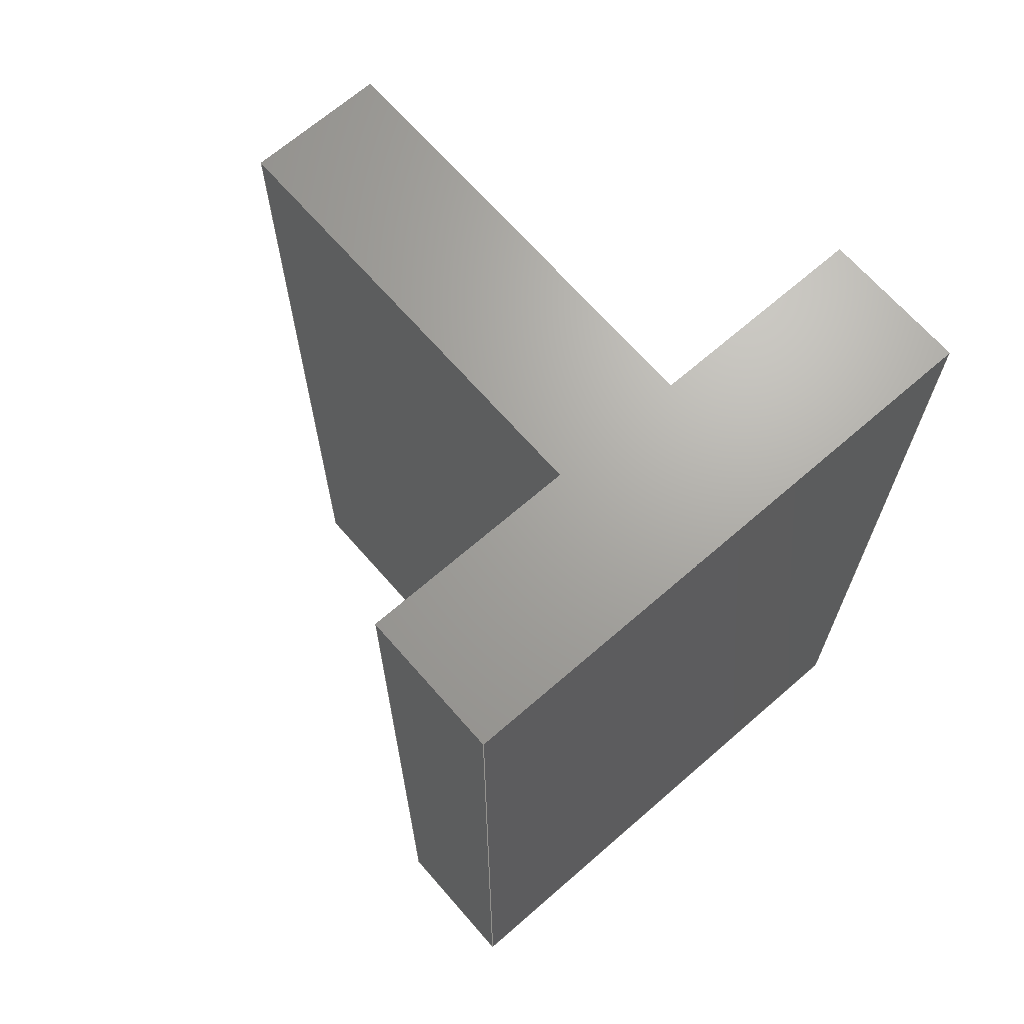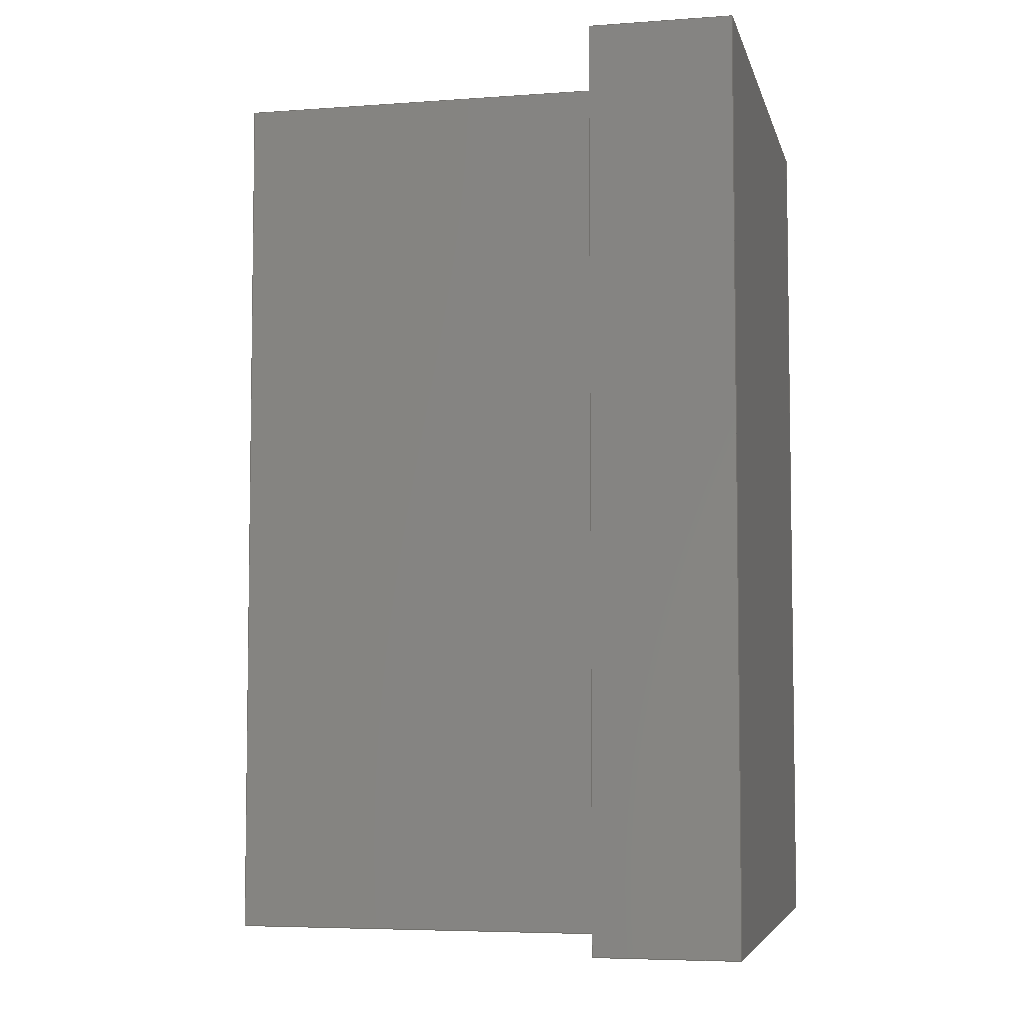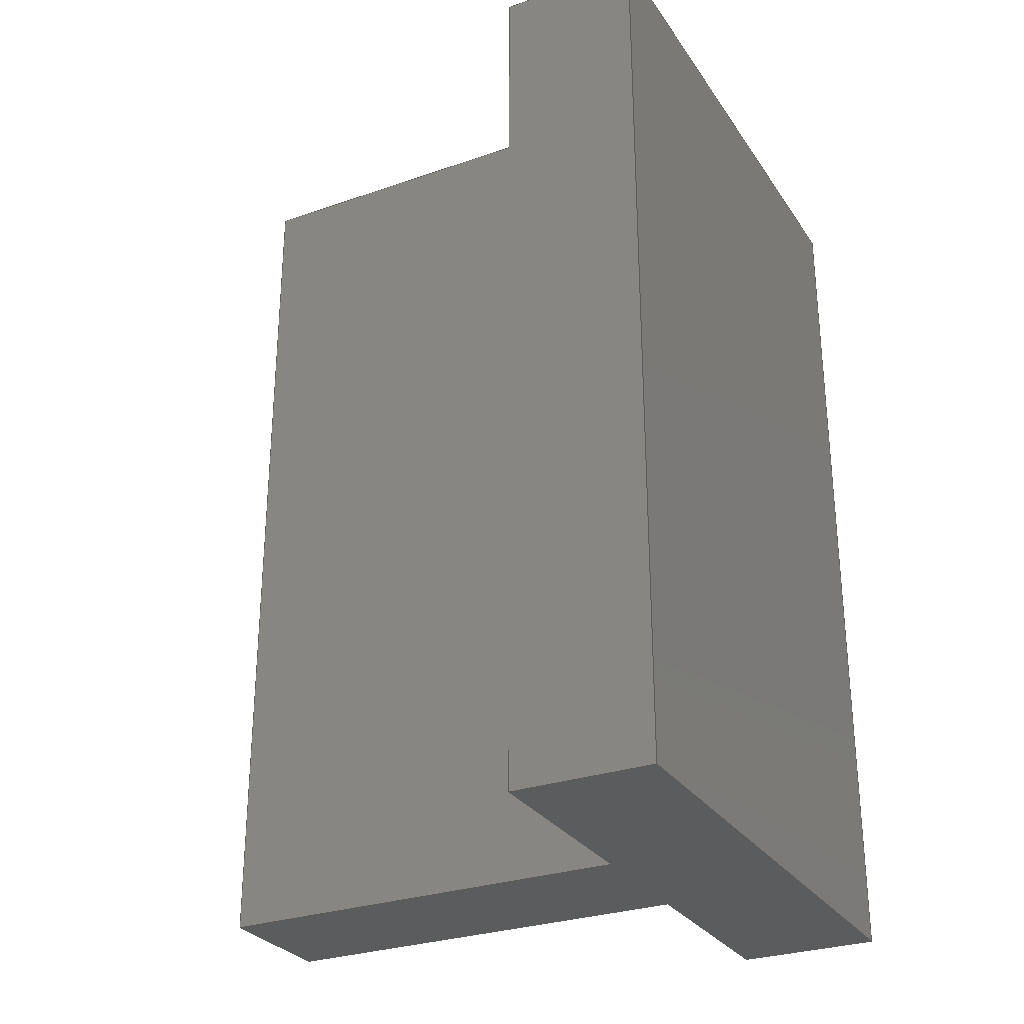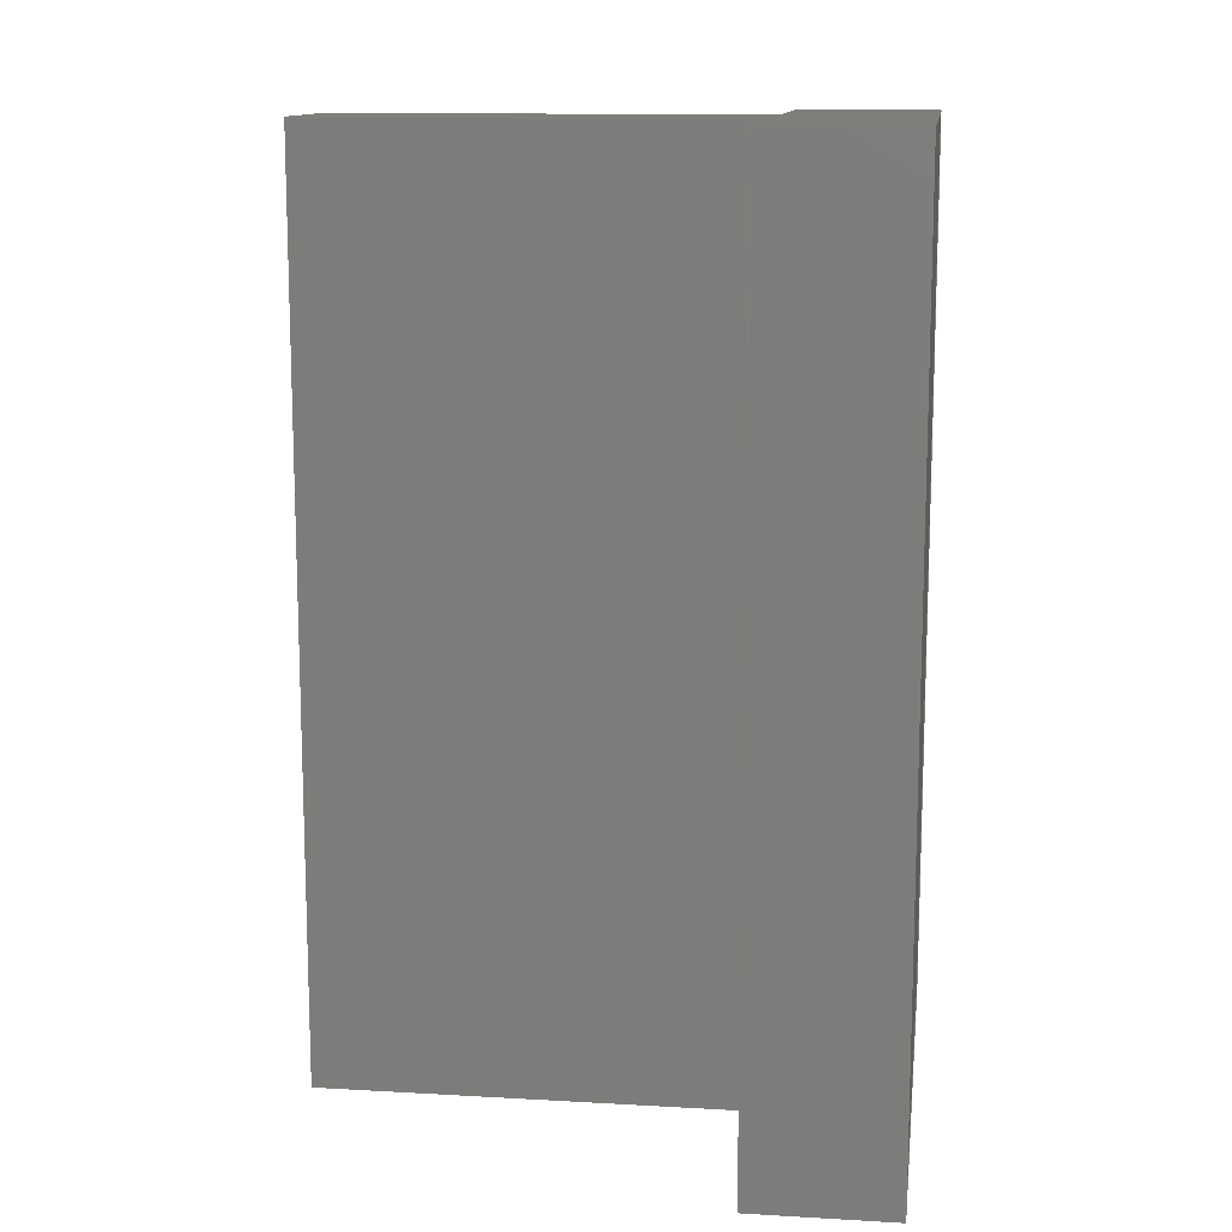
<metadata>
{"format":"step","ext":"step","renderer":"f3d","projection":"perspective","resolution":1024,"background":"white","views":[{"elev":67.7,"azim":-131.1,"up":"+Z"},{"elev":-5.5,"azim":-167.2,"up":"+Z"},{"elev":-28.9,"azim":-152.6,"up":"+Z"},{"elev":12.6,"azim":-172.4,"up":"+Z"}]}
</metadata>
<code>
ISO-10303-21;
DATA;
#1 = APPLICATION_PROTOCOL_DEFINITION('international standard',
  'automotive_design',2000,#2);
#2 = APPLICATION_CONTEXT(
  'core data for automotive mechanical design processes');
#3 = SHAPE_DEFINITION_REPRESENTATION(#4,#10);
#4 = PRODUCT_DEFINITION_SHAPE('','',#5);
#5 = PRODUCT_DEFINITION('design','',#6,#9);
#6 = PRODUCT_DEFINITION_FORMATION('','',#7);
#7 = PRODUCT('Spacer','Spacer','',(#8));
#8 = PRODUCT_CONTEXT('',#2,'mechanical');
#9 = PRODUCT_DEFINITION_CONTEXT('part definition',#2,'design');
#10 = ADVANCED_BREP_SHAPE_REPRESENTATION('',(#11,#15),#327);
#11 = AXIS2_PLACEMENT_3D('',#12,#13,#14);
#12 = CARTESIAN_POINT('',(0,0,0));
#13 = DIRECTION('',(0,0,1));
#14 = DIRECTION('',(1,0,-0));
#15 = MANIFOLD_SOLID_BREP('',#16);
#16 = CLOSED_SHELL('',(#17,#57,#88,#119,#152,#185,#202,#233,#257,#274,
    #298,#315));
#17 = ADVANCED_FACE('',(#18),#52,.T.);
#18 = FACE_BOUND('',#19,.T.);
#19 = EDGE_LOOP('',(#20,#30,#38,#46));
#20 = ORIENTED_EDGE('',*,*,#21,.T.);
#21 = EDGE_CURVE('',#22,#24,#26,.T.);
#22 = VERTEX_POINT('',#23);
#23 = CARTESIAN_POINT('',(-2.5,9.85,0));
#24 = VERTEX_POINT('',#25);
#25 = CARTESIAN_POINT('',(-2.5,9.85,32));
#26 = LINE('',#27,#28);
#27 = CARTESIAN_POINT('',(-2.5,9.85,0));
#28 = VECTOR('',#29,1);
#29 = DIRECTION('',(0,0,1));
#30 = ORIENTED_EDGE('',*,*,#31,.T.);
#31 = EDGE_CURVE('',#24,#32,#34,.T.);
#32 = VERTEX_POINT('',#33);
#33 = CARTESIAN_POINT('',(2.5,9.85,32));
#34 = LINE('',#35,#36);
#35 = CARTESIAN_POINT('',(-2.5,9.85,32));
#36 = VECTOR('',#37,1);
#37 = DIRECTION('',(1,0,0));
#38 = ORIENTED_EDGE('',*,*,#39,.F.);
#39 = EDGE_CURVE('',#40,#32,#42,.T.);
#40 = VERTEX_POINT('',#41);
#41 = CARTESIAN_POINT('',(2.5,9.85,0));
#42 = LINE('',#43,#44);
#43 = CARTESIAN_POINT('',(2.5,9.85,0));
#44 = VECTOR('',#45,1);
#45 = DIRECTION('',(0,0,1));
#46 = ORIENTED_EDGE('',*,*,#47,.F.);
#47 = EDGE_CURVE('',#22,#40,#48,.T.);
#48 = LINE('',#49,#50);
#49 = CARTESIAN_POINT('',(-2.5,9.85,0));
#50 = VECTOR('',#51,1);
#51 = DIRECTION('',(1,0,0));
#52 = PLANE('',#53);
#53 = AXIS2_PLACEMENT_3D('',#54,#55,#56);
#54 = CARTESIAN_POINT('',(-2.5,9.85,0));
#55 = DIRECTION('',(0,1,0));
#56 = DIRECTION('',(1,0,0));
#57 = ADVANCED_FACE('',(#58),#83,.T.);
#58 = FACE_BOUND('',#59,.T.);
#59 = EDGE_LOOP('',(#60,#70,#76,#77));
#60 = ORIENTED_EDGE('',*,*,#61,.T.);
#61 = EDGE_CURVE('',#62,#64,#66,.T.);
#62 = VERTEX_POINT('',#63);
#63 = CARTESIAN_POINT('',(-2.5,-9.85,0));
#64 = VERTEX_POINT('',#65);
#65 = CARTESIAN_POINT('',(-2.5,-9.85,32));
#66 = LINE('',#67,#68);
#67 = CARTESIAN_POINT('',(-2.5,-9.85,0));
#68 = VECTOR('',#69,1);
#69 = DIRECTION('',(0,0,1));
#70 = ORIENTED_EDGE('',*,*,#71,.T.);
#71 = EDGE_CURVE('',#64,#24,#72,.T.);
#72 = LINE('',#73,#74);
#73 = CARTESIAN_POINT('',(-2.5,-9.85,32));
#74 = VECTOR('',#75,1);
#75 = DIRECTION('',(0,1,0));
#76 = ORIENTED_EDGE('',*,*,#21,.F.);
#77 = ORIENTED_EDGE('',*,*,#78,.F.);
#78 = EDGE_CURVE('',#62,#22,#79,.T.);
#79 = LINE('',#80,#81);
#80 = CARTESIAN_POINT('',(-2.5,-9.85,0));
#81 = VECTOR('',#82,1);
#82 = DIRECTION('',(0,1,0));
#83 = PLANE('',#84);
#84 = AXIS2_PLACEMENT_3D('',#85,#86,#87);
#85 = CARTESIAN_POINT('',(-2.5,-9.85,0));
#86 = DIRECTION('',(-1,0,0));
#87 = DIRECTION('',(0,1,0));
#88 = ADVANCED_FACE('',(#89),#114,.T.);
#89 = FACE_BOUND('',#90,.T.);
#90 = EDGE_LOOP('',(#91,#99,#100,#108));
#91 = ORIENTED_EDGE('',*,*,#92,.F.);
#92 = EDGE_CURVE('',#40,#93,#95,.T.);
#93 = VERTEX_POINT('',#94);
#94 = CARTESIAN_POINT('',(2.5,2.35,0));
#95 = LINE('',#96,#97);
#96 = CARTESIAN_POINT('',(2.5,9.85,0));
#97 = VECTOR('',#98,1);
#98 = DIRECTION('',(0,-1,0));
#99 = ORIENTED_EDGE('',*,*,#39,.T.);
#100 = ORIENTED_EDGE('',*,*,#101,.T.);
#101 = EDGE_CURVE('',#32,#102,#104,.T.);
#102 = VERTEX_POINT('',#103);
#103 = CARTESIAN_POINT('',(2.5,2.35,32));
#104 = LINE('',#105,#106);
#105 = CARTESIAN_POINT('',(2.5,9.85,32));
#106 = VECTOR('',#107,1);
#107 = DIRECTION('',(0,-1,0));
#108 = ORIENTED_EDGE('',*,*,#109,.F.);
#109 = EDGE_CURVE('',#93,#102,#110,.T.);
#110 = LINE('',#111,#112);
#111 = CARTESIAN_POINT('',(2.5,2.35,0));
#112 = VECTOR('',#113,1);
#113 = DIRECTION('',(0,0,1));
#114 = PLANE('',#115);
#115 = AXIS2_PLACEMENT_3D('',#116,#117,#118);
#116 = CARTESIAN_POINT('',(2.5,9.85,0));
#117 = DIRECTION('',(1,0,0));
#118 = DIRECTION('',(0,-1,0));
#119 = ADVANCED_FACE('',(#120),#147,.F.);
#120 = FACE_BOUND('',#121,.T.);
#121 = EDGE_LOOP('',(#122,#123,#124,#132,#140,#146));
#122 = ORIENTED_EDGE('',*,*,#47,.T.);
#123 = ORIENTED_EDGE('',*,*,#92,.T.);
#124 = ORIENTED_EDGE('',*,*,#125,.F.);
#125 = EDGE_CURVE('',#126,#93,#128,.T.);
#126 = VERTEX_POINT('',#127);
#127 = CARTESIAN_POINT('',(2.5,-2.35,0));
#128 = LINE('',#129,#130);
#129 = CARTESIAN_POINT('',(2.5,-2.35,0));
#130 = VECTOR('',#131,1);
#131 = DIRECTION('',(0,1,0));
#132 = ORIENTED_EDGE('',*,*,#133,.T.);
#133 = EDGE_CURVE('',#126,#134,#136,.T.);
#134 = VERTEX_POINT('',#135);
#135 = CARTESIAN_POINT('',(2.5,-9.85,0));
#136 = LINE('',#137,#138);
#137 = CARTESIAN_POINT('',(2.5,9.85,0));
#138 = VECTOR('',#139,1);
#139 = DIRECTION('',(0,-1,0));
#140 = ORIENTED_EDGE('',*,*,#141,.T.);
#141 = EDGE_CURVE('',#134,#62,#142,.T.);
#142 = LINE('',#143,#144);
#143 = CARTESIAN_POINT('',(2.5,-9.85,0));
#144 = VECTOR('',#145,1);
#145 = DIRECTION('',(-1,0,0));
#146 = ORIENTED_EDGE('',*,*,#78,.T.);
#147 = PLANE('',#148);
#148 = AXIS2_PLACEMENT_3D('',#149,#150,#151);
#149 = CARTESIAN_POINT('',(0,-2.9e-16,0));
#150 = DIRECTION('',(0,0,1));
#151 = DIRECTION('',(1,0,0));
#152 = ADVANCED_FACE('',(#153),#180,.T.);
#153 = FACE_BOUND('',#154,.F.);
#154 = EDGE_LOOP('',(#155,#156,#157,#165,#173,#179));
#155 = ORIENTED_EDGE('',*,*,#31,.T.);
#156 = ORIENTED_EDGE('',*,*,#101,.T.);
#157 = ORIENTED_EDGE('',*,*,#158,.F.);
#158 = EDGE_CURVE('',#159,#102,#161,.T.);
#159 = VERTEX_POINT('',#160);
#160 = CARTESIAN_POINT('',(2.5,-2.35,32));
#161 = LINE('',#162,#163);
#162 = CARTESIAN_POINT('',(2.5,-1.175,32));
#163 = VECTOR('',#164,1);
#164 = DIRECTION('',(0,1,0));
#165 = ORIENTED_EDGE('',*,*,#166,.T.);
#166 = EDGE_CURVE('',#159,#167,#169,.T.);
#167 = VERTEX_POINT('',#168);
#168 = CARTESIAN_POINT('',(2.5,-9.85,32));
#169 = LINE('',#170,#171);
#170 = CARTESIAN_POINT('',(2.5,9.85,32));
#171 = VECTOR('',#172,1);
#172 = DIRECTION('',(0,-1,0));
#173 = ORIENTED_EDGE('',*,*,#174,.T.);
#174 = EDGE_CURVE('',#167,#64,#175,.T.);
#175 = LINE('',#176,#177);
#176 = CARTESIAN_POINT('',(2.5,-9.85,32));
#177 = VECTOR('',#178,1);
#178 = DIRECTION('',(-1,0,0));
#179 = ORIENTED_EDGE('',*,*,#71,.T.);
#180 = PLANE('',#181);
#181 = AXIS2_PLACEMENT_3D('',#182,#183,#184);
#182 = CARTESIAN_POINT('',(0,-2.9e-16,32));
#183 = DIRECTION('',(0,0,1));
#184 = DIRECTION('',(1,0,0));
#185 = ADVANCED_FACE('',(#186),#197,.T.);
#186 = FACE_BOUND('',#187,.T.);
#187 = EDGE_LOOP('',(#188,#194,#195,#196));
#188 = ORIENTED_EDGE('',*,*,#189,.T.);
#189 = EDGE_CURVE('',#134,#167,#190,.T.);
#190 = LINE('',#191,#192);
#191 = CARTESIAN_POINT('',(2.5,-9.85,0));
#192 = VECTOR('',#193,1);
#193 = DIRECTION('',(0,0,1));
#194 = ORIENTED_EDGE('',*,*,#174,.T.);
#195 = ORIENTED_EDGE('',*,*,#61,.F.);
#196 = ORIENTED_EDGE('',*,*,#141,.F.);
#197 = PLANE('',#198);
#198 = AXIS2_PLACEMENT_3D('',#199,#200,#201);
#199 = CARTESIAN_POINT('',(2.5,-9.85,0));
#200 = DIRECTION('',(0,-1,0));
#201 = DIRECTION('',(-1,0,0));
#202 = ADVANCED_FACE('',(#203),#228,.T.);
#203 = FACE_BOUND('',#204,.T.);
#204 = EDGE_LOOP('',(#205,#213,#214,#222));
#205 = ORIENTED_EDGE('',*,*,#206,.F.);
#206 = EDGE_CURVE('',#93,#207,#209,.T.);
#207 = VERTEX_POINT('',#208);
#208 = CARTESIAN_POINT('',(17.5,2.35,0));
#209 = LINE('',#210,#211);
#210 = CARTESIAN_POINT('',(2.5,2.35,0));
#211 = VECTOR('',#212,1);
#212 = DIRECTION('',(1,0,0));
#213 = ORIENTED_EDGE('',*,*,#109,.T.);
#214 = ORIENTED_EDGE('',*,*,#215,.T.);
#215 = EDGE_CURVE('',#102,#216,#218,.T.);
#216 = VERTEX_POINT('',#217);
#217 = CARTESIAN_POINT('',(17.5,2.35,32));
#218 = LINE('',#219,#220);
#219 = CARTESIAN_POINT('',(1.25,2.35,32));
#220 = VECTOR('',#221,1);
#221 = DIRECTION('',(1,0,0));
#222 = ORIENTED_EDGE('',*,*,#223,.F.);
#223 = EDGE_CURVE('',#207,#216,#224,.T.);
#224 = LINE('',#225,#226);
#225 = CARTESIAN_POINT('',(17.5,2.35,0));
#226 = VECTOR('',#227,1);
#227 = DIRECTION('',(0,0,1));
#228 = PLANE('',#229);
#229 = AXIS2_PLACEMENT_3D('',#230,#231,#232);
#230 = CARTESIAN_POINT('',(2.5,2.35,0));
#231 = DIRECTION('',(0,1,0));
#232 = DIRECTION('',(1,0,0));
#233 = ADVANCED_FACE('',(#234),#252,.F.);
#234 = FACE_BOUND('',#235,.T.);
#235 = EDGE_LOOP('',(#236,#237,#245,#251));
#236 = ORIENTED_EDGE('',*,*,#206,.T.);
#237 = ORIENTED_EDGE('',*,*,#238,.T.);
#238 = EDGE_CURVE('',#207,#239,#241,.T.);
#239 = VERTEX_POINT('',#240);
#240 = CARTESIAN_POINT('',(17.5,-2.35,0));
#241 = LINE('',#242,#243);
#242 = CARTESIAN_POINT('',(17.5,2.35,0));
#243 = VECTOR('',#244,1);
#244 = DIRECTION('',(0,-1,0));
#245 = ORIENTED_EDGE('',*,*,#246,.T.);
#246 = EDGE_CURVE('',#239,#126,#247,.T.);
#247 = LINE('',#248,#249);
#248 = CARTESIAN_POINT('',(17.5,-2.35,0));
#249 = VECTOR('',#250,1);
#250 = DIRECTION('',(-1,0,0));
#251 = ORIENTED_EDGE('',*,*,#125,.T.);
#252 = PLANE('',#253);
#253 = AXIS2_PLACEMENT_3D('',#254,#255,#256);
#254 = CARTESIAN_POINT('',(10,0,0));
#255 = DIRECTION('',(0,0,1));
#256 = DIRECTION('',(1,0,0));
#257 = ADVANCED_FACE('',(#258),#269,.T.);
#258 = FACE_BOUND('',#259,.T.);
#259 = EDGE_LOOP('',(#260,#261,#267,#268));
#260 = ORIENTED_EDGE('',*,*,#133,.F.);
#261 = ORIENTED_EDGE('',*,*,#262,.T.);
#262 = EDGE_CURVE('',#126,#159,#263,.T.);
#263 = LINE('',#264,#265);
#264 = CARTESIAN_POINT('',(2.5,-2.35,0));
#265 = VECTOR('',#266,1);
#266 = DIRECTION('',(0,0,1));
#267 = ORIENTED_EDGE('',*,*,#166,.T.);
#268 = ORIENTED_EDGE('',*,*,#189,.F.);
#269 = PLANE('',#270);
#270 = AXIS2_PLACEMENT_3D('',#271,#272,#273);
#271 = CARTESIAN_POINT('',(2.5,9.85,0));
#272 = DIRECTION('',(1,0,0));
#273 = DIRECTION('',(0,-1,0));
#274 = ADVANCED_FACE('',(#275),#293,.T.);
#275 = FACE_BOUND('',#276,.T.);
#276 = EDGE_LOOP('',(#277,#278,#279,#287));
#277 = ORIENTED_EDGE('',*,*,#215,.F.);
#278 = ORIENTED_EDGE('',*,*,#158,.F.);
#279 = ORIENTED_EDGE('',*,*,#280,.F.);
#280 = EDGE_CURVE('',#281,#159,#283,.T.);
#281 = VERTEX_POINT('',#282);
#282 = CARTESIAN_POINT('',(17.5,-2.35,32));
#283 = LINE('',#284,#285);
#284 = CARTESIAN_POINT('',(8.75,-2.35,32));
#285 = VECTOR('',#286,1);
#286 = DIRECTION('',(-1,0,0));
#287 = ORIENTED_EDGE('',*,*,#288,.F.);
#288 = EDGE_CURVE('',#216,#281,#289,.T.);
#289 = LINE('',#290,#291);
#290 = CARTESIAN_POINT('',(17.5,1.175,32));
#291 = VECTOR('',#292,1);
#292 = DIRECTION('',(0,-1,0));
#293 = PLANE('',#294);
#294 = AXIS2_PLACEMENT_3D('',#295,#296,#297);
#295 = CARTESIAN_POINT('',(0,-2.9e-16,32));
#296 = DIRECTION('',(0,0,1));
#297 = DIRECTION('',(1,0,-0));
#298 = ADVANCED_FACE('',(#299),#310,.T.);
#299 = FACE_BOUND('',#300,.T.);
#300 = EDGE_LOOP('',(#301,#302,#303,#304));
#301 = ORIENTED_EDGE('',*,*,#238,.F.);
#302 = ORIENTED_EDGE('',*,*,#223,.T.);
#303 = ORIENTED_EDGE('',*,*,#288,.T.);
#304 = ORIENTED_EDGE('',*,*,#305,.F.);
#305 = EDGE_CURVE('',#239,#281,#306,.T.);
#306 = LINE('',#307,#308);
#307 = CARTESIAN_POINT('',(17.5,-2.35,0));
#308 = VECTOR('',#309,1);
#309 = DIRECTION('',(0,0,1));
#310 = PLANE('',#311);
#311 = AXIS2_PLACEMENT_3D('',#312,#313,#314);
#312 = CARTESIAN_POINT('',(17.5,2.35,0));
#313 = DIRECTION('',(1,0,0));
#314 = DIRECTION('',(0,-1,0));
#315 = ADVANCED_FACE('',(#316),#322,.T.);
#316 = FACE_BOUND('',#317,.T.);
#317 = EDGE_LOOP('',(#318,#319,#320,#321));
#318 = ORIENTED_EDGE('',*,*,#246,.F.);
#319 = ORIENTED_EDGE('',*,*,#305,.T.);
#320 = ORIENTED_EDGE('',*,*,#280,.T.);
#321 = ORIENTED_EDGE('',*,*,#262,.F.);
#322 = PLANE('',#323);
#323 = AXIS2_PLACEMENT_3D('',#324,#325,#326);
#324 = CARTESIAN_POINT('',(17.5,-2.35,0));
#325 = DIRECTION('',(0,-1,0));
#326 = DIRECTION('',(-1,0,0));
#327 = ( GEOMETRIC_REPRESENTATION_CONTEXT(3) 
GLOBAL_UNCERTAINTY_ASSIGNED_CONTEXT((#331)) GLOBAL_UNIT_ASSIGNED_CONTEXT
((#328,#329,#330)) REPRESENTATION_CONTEXT('Context #1',
  '3D Context with UNIT and UNCERTAINTY') );
#328 = ( LENGTH_UNIT() NAMED_UNIT(*) SI_UNIT(.MILLI.,.METRE.) );
#329 = ( NAMED_UNIT(*) PLANE_ANGLE_UNIT() SI_UNIT($,.RADIAN.) );
#330 = ( NAMED_UNIT(*) SI_UNIT($,.STERADIAN.) SOLID_ANGLE_UNIT() );
#331 = UNCERTAINTY_MEASURE_WITH_UNIT(LENGTH_MEASURE(1e-07),#328,
  'distance_accuracy_value','confusion accuracy');
#332 = PRODUCT_RELATED_PRODUCT_CATEGORY('part',$,(#7));
#333 = MECHANICAL_DESIGN_GEOMETRIC_PRESENTATION_REPRESENTATION('',(#334)
  ,#327);
#334 = STYLED_ITEM('color',(#335),#15);
#335 = PRESENTATION_STYLE_ASSIGNMENT((#336,#342));
#336 = SURFACE_STYLE_USAGE(.BOTH.,#337);
#337 = SURFACE_SIDE_STYLE('',(#338));
#338 = SURFACE_STYLE_FILL_AREA(#339);
#339 = FILL_AREA_STYLE('',(#340));
#340 = FILL_AREA_STYLE_COLOUR('',#341);
#341 = COLOUR_RGB('',0.8,0.8,0.8);
#342 = CURVE_STYLE('',#343,POSITIVE_LENGTH_MEASURE(0.1),#344);
#343 = DRAUGHTING_PRE_DEFINED_CURVE_FONT('continuous');
#344 = COLOUR_RGB('',0.09804,0.09804,
  0.09804);
ENDSEC;
END-ISO-10303-21;

</code>
